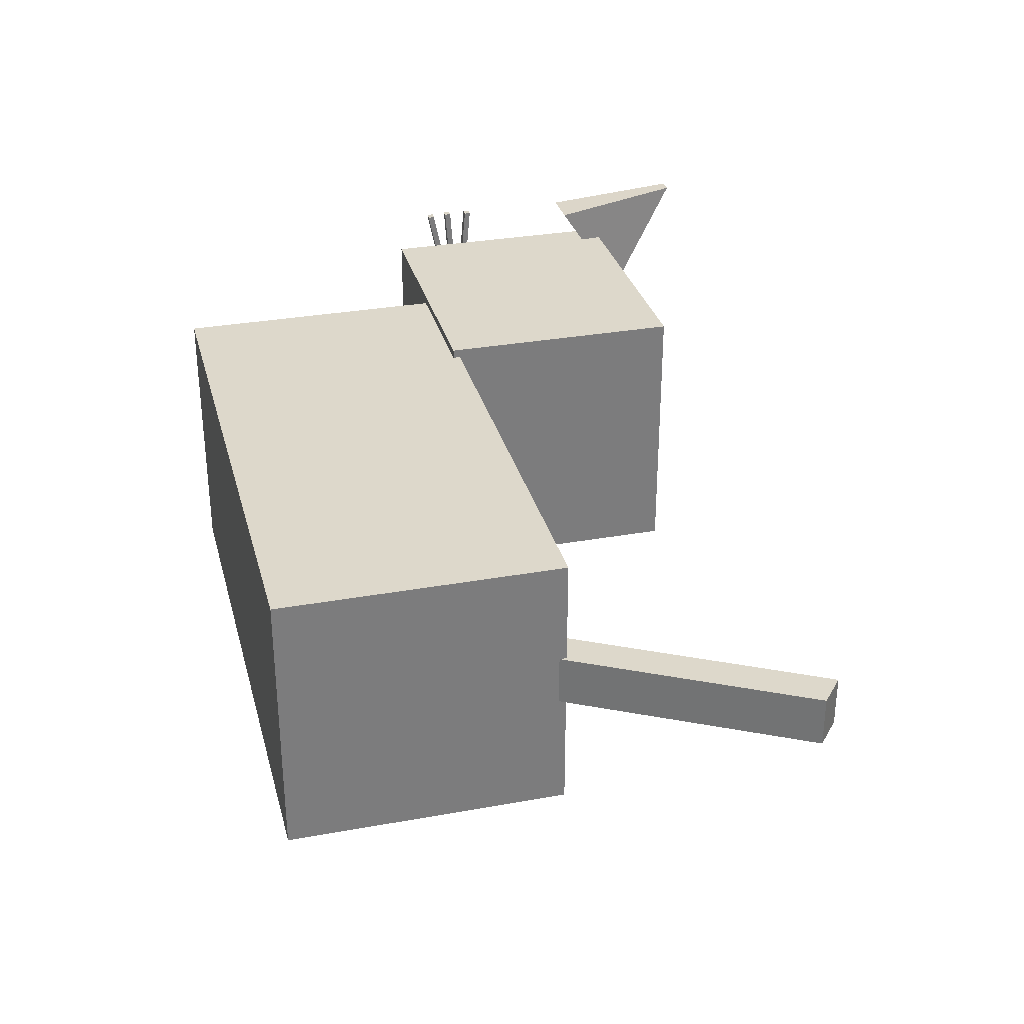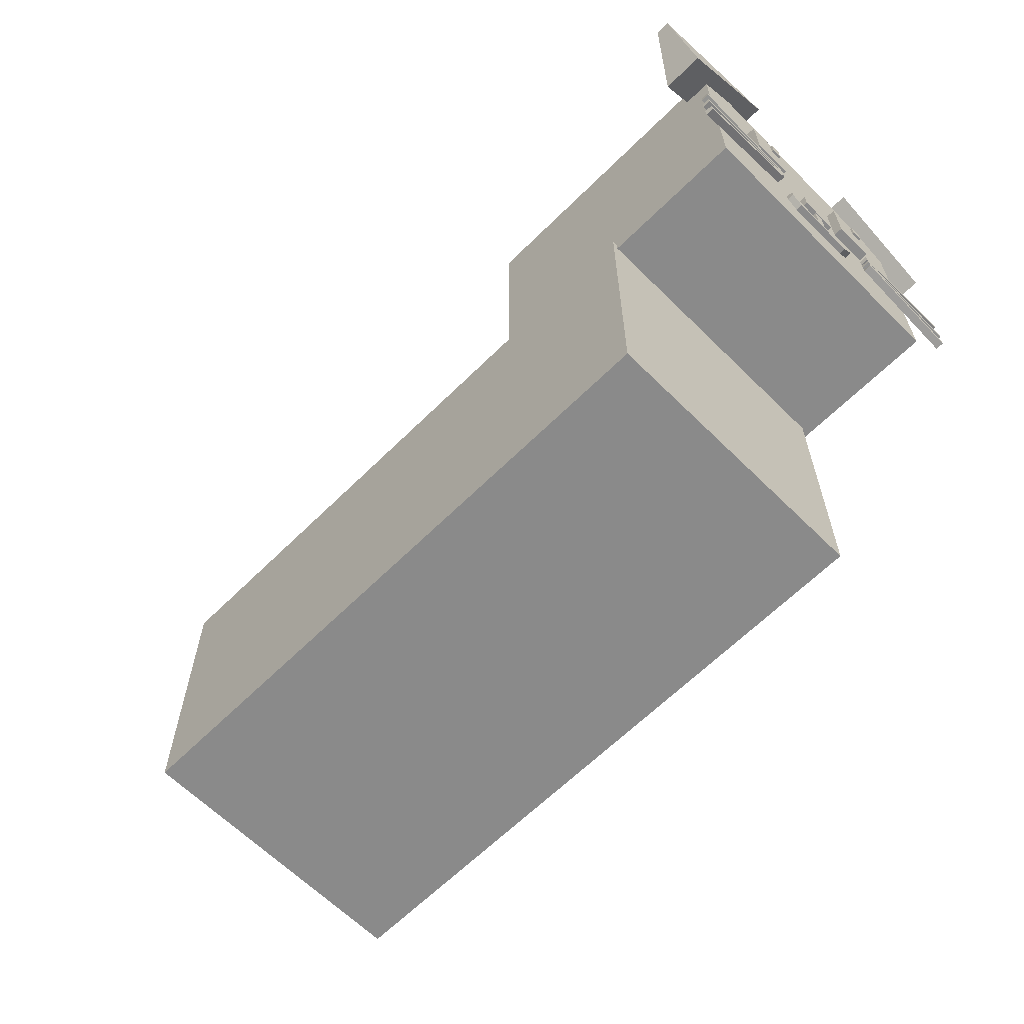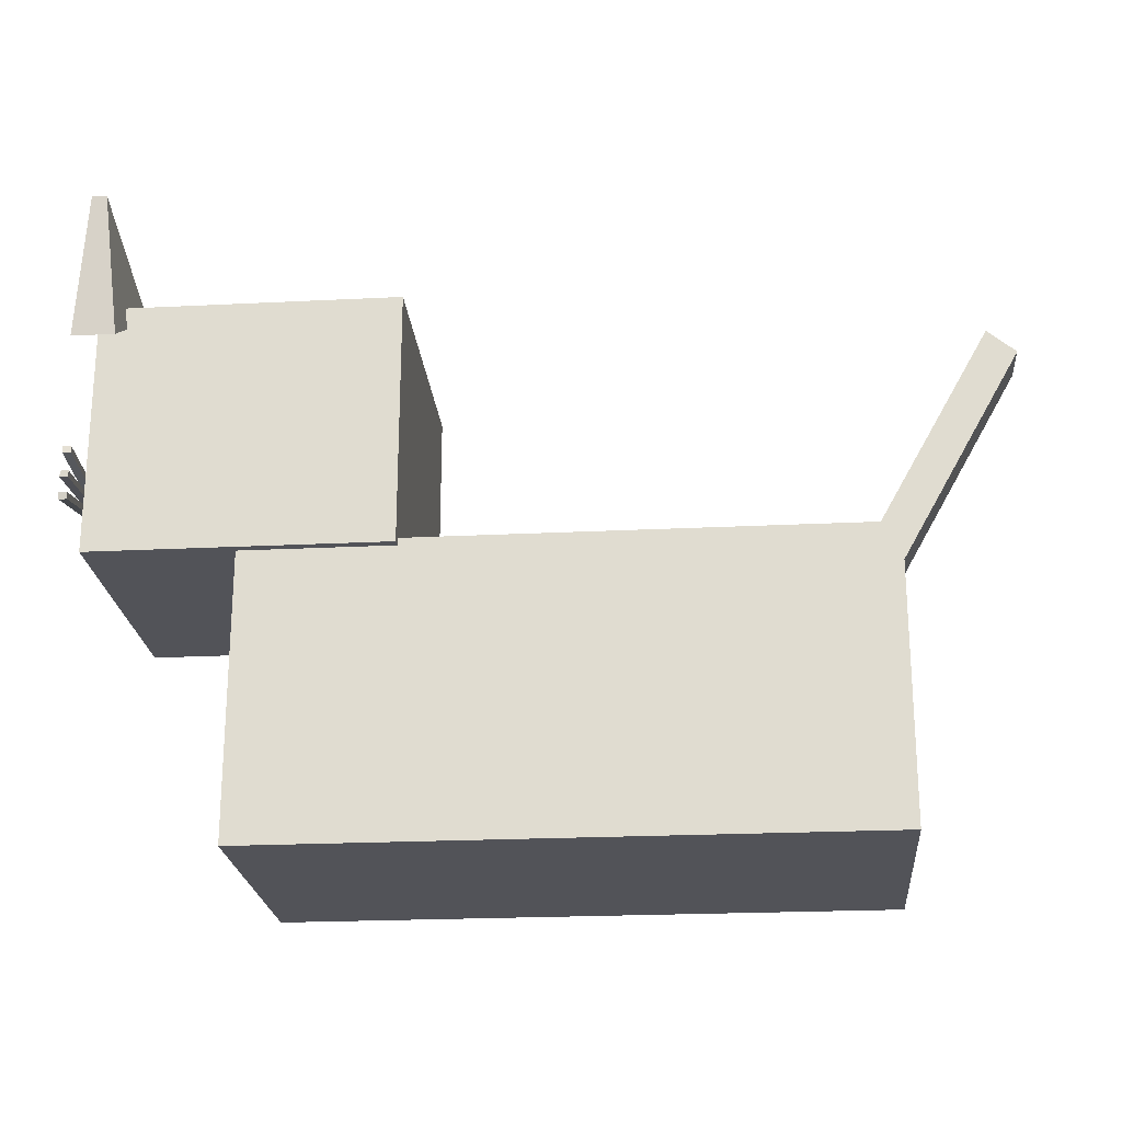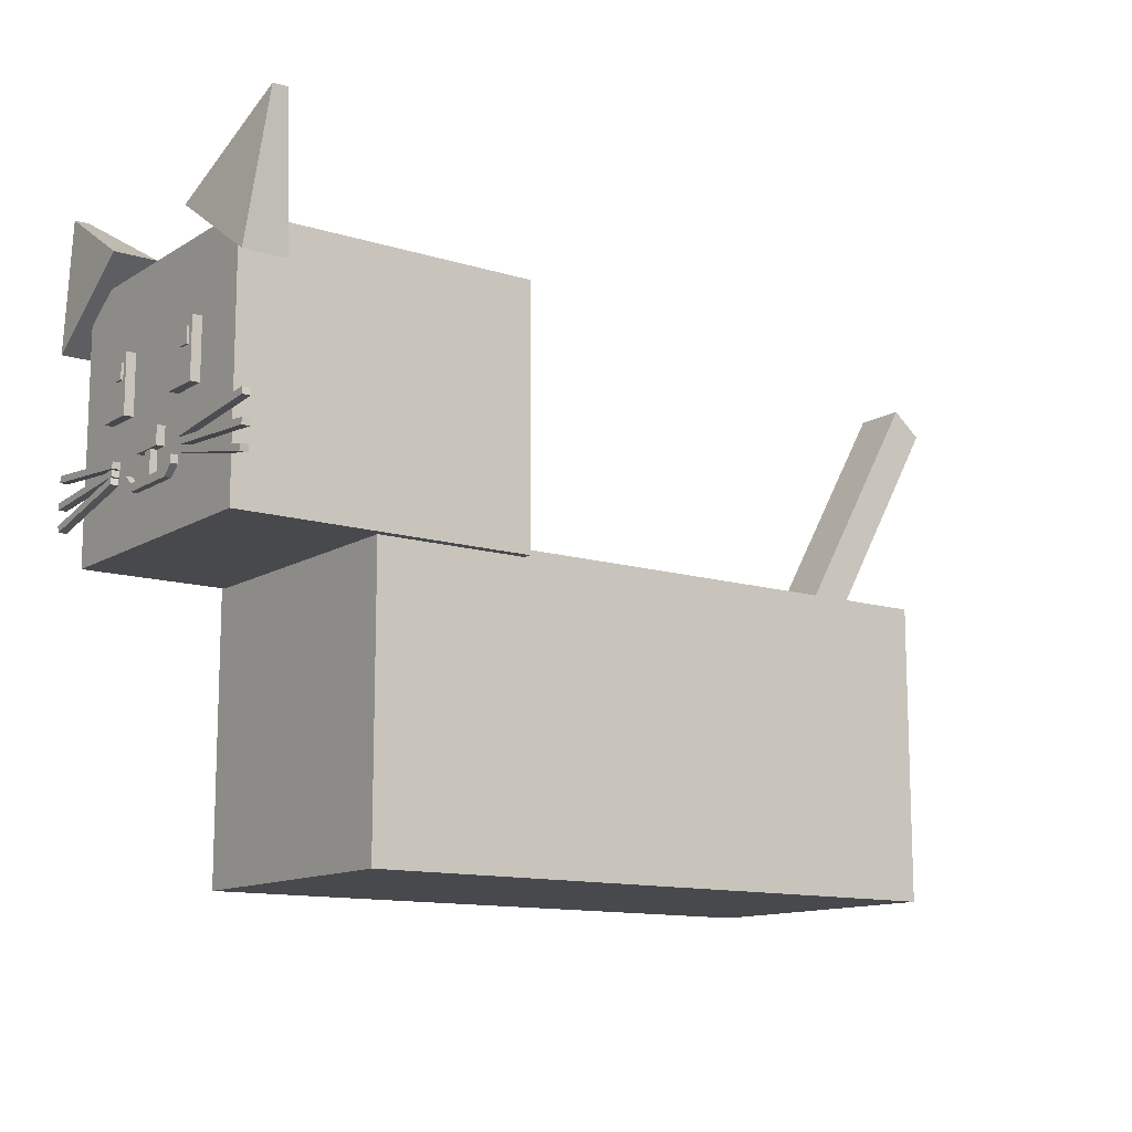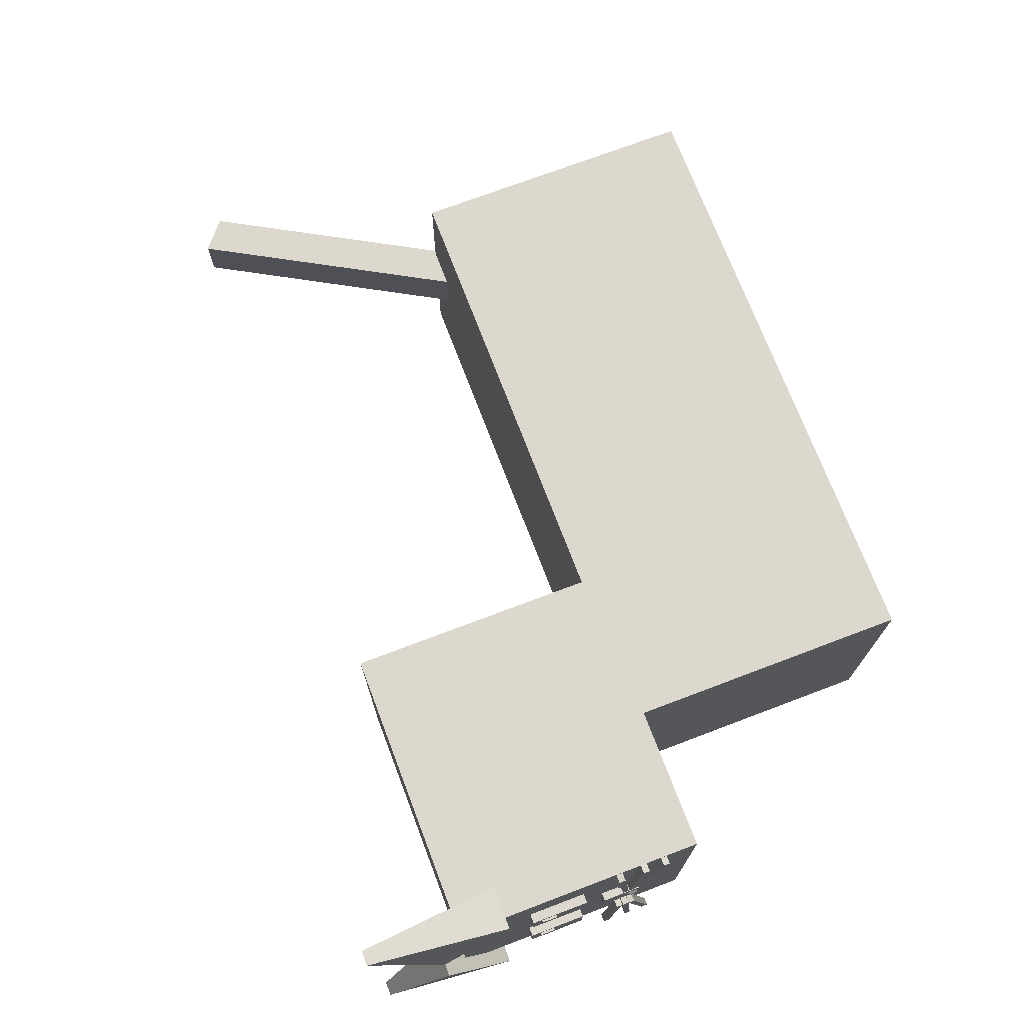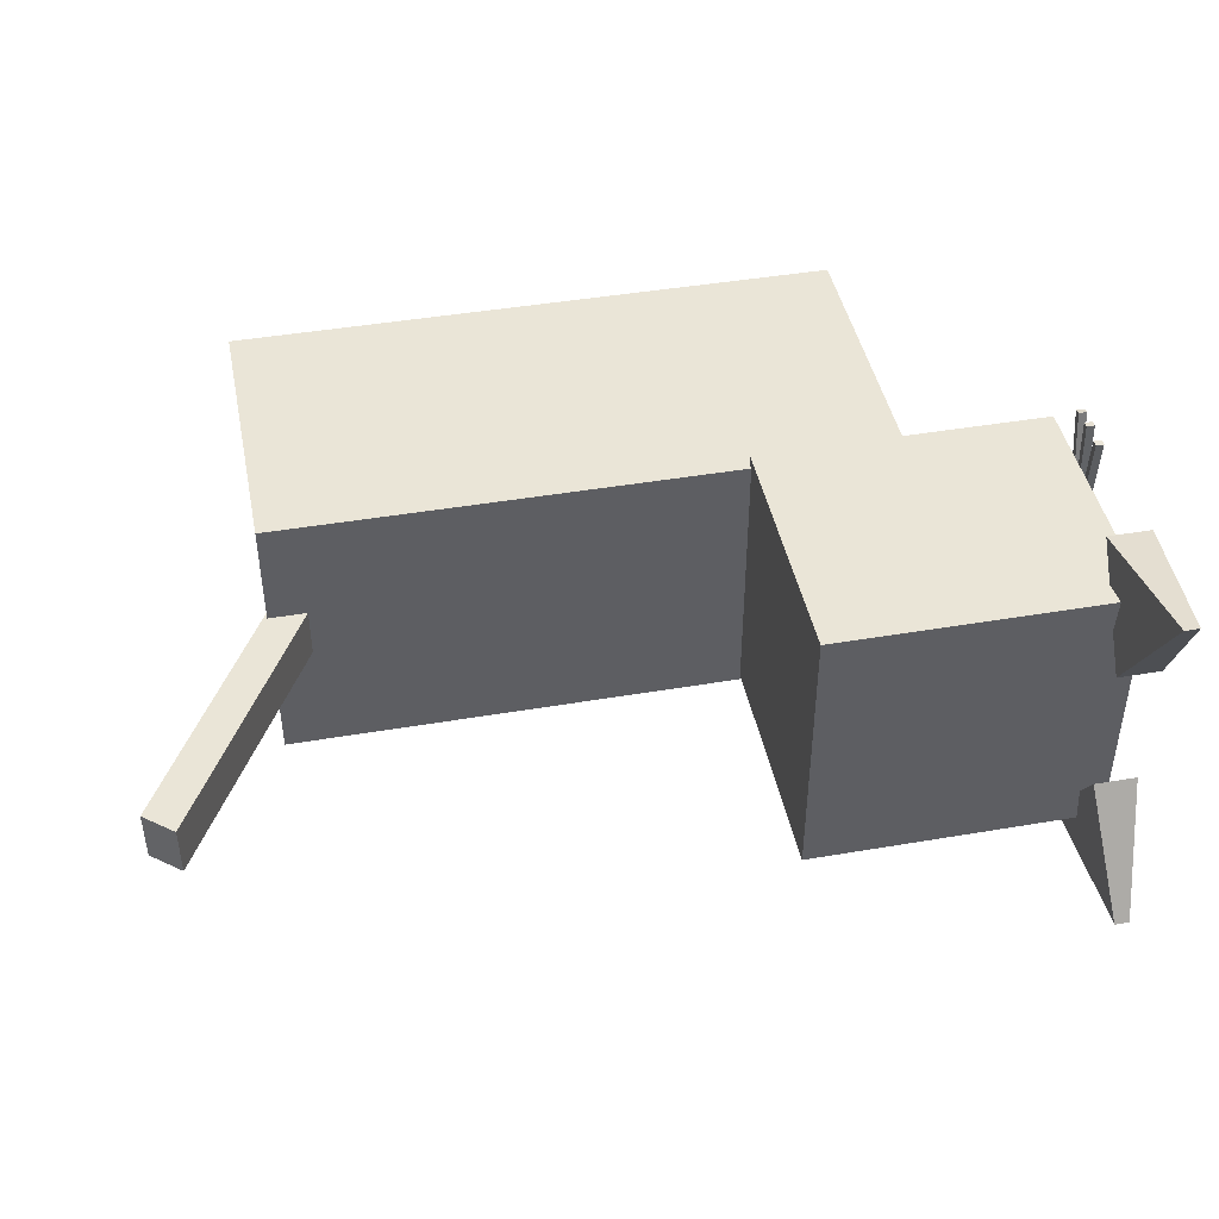
<metadata>
{"format":"obj","ext":"obj","renderer":"f3d","projection":"perspective","resolution":1024,"background":"white","views":[{"elev":31.4,"azim":75.6,"up":"+Z"},{"elev":-63.4,"azim":-135.0,"up":"+Y"},{"elev":-22.6,"azim":4.9,"up":"+Y"},{"elev":-12.5,"azim":-35.8,"up":"+Y"},{"elev":72.3,"azim":-110.8,"up":"+Z"},{"elev":44.0,"azim":168.7,"up":"+Z"}]}
</metadata>
<code>
o body
v -0.08286 -0.0391 0.03598
v -0.08286 0.0391 0.03598
v -0.08286 -0.0391 -0.03998
v -0.08286 0.0391 -0.03998
v 0.08286 -0.0391 0.03598
v 0.08286 0.0391 0.03598
v 0.08286 -0.0391 -0.03998
v 0.08286 0.0391 -0.03998
f 2 3 1
f 4 7 3
f 8 5 7
f 6 1 5
f 7 1 3
f 4 6 8
f 2 4 3
f 4 8 7
f 8 6 5
f 6 2 1
f 7 5 1
f 4 2 6
o head
v -0.1221 0.03712 0.03847
v -0.1221 0.1061 0.03847
v -0.1221 0.03712 -0.03847
v -0.1221 0.1061 -0.03847
v -0.04197 0.03712 0.03847
v -0.04197 0.1061 0.03847
v -0.04197 0.03712 -0.03847
v -0.04197 0.1061 -0.03847
f 10 11 9
f 12 15 11
f 16 13 15
f 14 9 13
f 15 9 11
f 12 14 16
f 10 12 11
f 12 16 15
f 16 14 13
f 14 10 9
f 15 13 9
f 12 10 14
o tail
v 0.07643 0.02568 0.007018
v 0.0686 0.03222 0.007018
v 0.07643 0.02568 -0.007018
v 0.0686 0.03222 -0.007018
v 0.118 0.09943 -0.007018
v 0.1102 0.106 -0.007018
v 0.118 0.09943 0.007018
v 0.1102 0.106 0.007018
f 18 19 17
f 23 18 17
f 20 24 22
f 21 17 19
f 20 21 19
f 23 22 24
f 18 20 19
f 23 24 18
f 20 18 24
f 21 23 17
f 20 22 21
f 23 21 22
o Ear1
v -0.1258 0.1122 -0.02524
v -0.1232 0.1249 -0.04759
v -0.1258 0.09939 -0.04441
v -0.1145 0.1124 -0.01854
v -0.1183 0.1316 -0.052
v -0.1145 0.09331 -0.04723
v -0.1262 0.09331 -0.04723
v -0.1262 0.1124 -0.01854
v -0.1223 0.1316 -0.052
f 33 30 31
f 30 29 28
f 28 33 32
f 30 32 31
f 27 32 25
f 26 32 33
f 26 31 27
f 33 29 30
f 28 29 33
f 30 28 32
f 27 31 32
f 26 25 32
f 26 33 31
o InsideEar1
v -0.1258 0.1122 -0.02524
v -0.1232 0.1249 -0.04759
v -0.1258 0.09939 -0.04441
f 34 35 36
o Ear2
v -0.1258 0.1122 0.02623
v -0.1232 0.1249 0.04858
v -0.1258 0.09939 0.0454
v -0.1145 0.1124 0.01953
v -0.1183 0.1316 0.05299
v -0.1145 0.09331 0.04822
v -0.1262 0.09331 0.04822
v -0.1262 0.1124 0.01953
v -0.1223 0.1316 0.05299
f 45 42 43
f 42 41 40
f 40 45 44
f 42 44 43
f 37 43 44
f 38 44 45
f 38 43 39
f 45 41 42
f 40 41 45
f 42 40 44
f 37 39 43
f 38 37 44
f 38 45 43
o InsideEar1.001
v -0.1258 0.1122 0.02623
v -0.1232 0.1249 0.04858
v -0.1258 0.09939 0.0454
f 46 47 48
o nose
v -0.1243 0.0585 0.005112
v -0.1243 0.06343 0.005112
v -0.1243 0.0585 -0.005112
v -0.1243 0.06343 -0.005112
v -0.1204 0.0585 0.005112
v -0.1204 0.06343 0.005112
v -0.1204 0.0585 -0.005112
v -0.1204 0.06343 -0.005112
f 50 51 49
f 52 55 51
f 56 53 55
f 54 49 53
f 55 49 51
f 52 54 56
f 50 52 51
f 52 56 55
f 56 54 53
f 54 50 49
f 55 53 49
f 52 50 54
o mouth
v -0.1239 0.05008 0.001416
v -0.1239 0.05847 0.001416
v -0.1239 0.05008 -0.001116
v -0.1239 0.05847 -0.001116
v -0.1218 0.05008 0.001416
v -0.1218 0.05847 0.001416
v -0.1218 0.05008 -0.001116
v -0.1218 0.05847 -0.001116
v -0.1239 0.05224 0.001416
v -0.1239 0.05224 -0.001116
v -0.1218 0.05224 -0.001116
v -0.1218 0.05224 0.001416
v -0.1239 0.05008 -0.008423
v -0.1218 0.05008 -0.008423
v -0.1218 0.05224 -0.008423
v -0.1218 0.05224 0.009355
v -0.1218 0.05008 0.009355
v -0.1239 0.05008 0.009355
v -0.1239 0.05224 0.009355
v -0.1239 0.05466 -0.01148
v -0.1218 0.05249 -0.01148
v -0.1218 0.05491 0.01232
v -0.1218 0.05274 0.01232
v -0.1239 0.05274 0.01232
v -0.1239 0.05491 0.01232
v -0.1239 0.05224 -0.008423
v -0.1239 0.05249 -0.01148
v -0.1218 0.05466 -0.01148
f 58 66 65
f 60 67 66
f 64 68 67
f 62 65 68
f 63 57 59
f 60 62 64
f 68 73 61
f 67 61 63
f 63 71 67
f 65 59 57
f 59 70 63
f 75 78 72
f 65 72 68
f 57 75 65
f 61 74 57
f 76 77 83
f 69 77 70
f 71 77 84
f 78 80 79
f 73 80 74
f 75 80 81
f 72 79 73
f 71 76 82
f 67 82 66
f 66 69 59
f 82 83 69
f 58 60 66
f 60 64 67
f 64 62 68
f 62 58 65
f 63 61 57
f 60 58 62
f 68 72 73
f 67 68 61
f 63 70 71
f 65 66 59
f 59 69 70
f 75 81 78
f 65 75 72
f 57 74 75
f 61 73 74
f 76 84 77
f 69 83 77
f 71 70 77
f 78 81 80
f 73 79 80
f 75 74 80
f 72 78 79
f 71 84 76
f 67 71 82
f 66 82 69
f 82 76 83
o eye
v -0.1246 0.06969 -0.0231
v -0.1246 0.06969 -0.0123
v -0.1246 0.08561 -0.0231
v -0.1246 0.08561 -0.0123
v -0.1201 0.06969 -0.0231
v -0.1201 0.06969 -0.0123
v -0.1201 0.08561 -0.0231
v -0.1201 0.08561 -0.0123
f 86 87 85
f 88 91 87
f 92 89 91
f 90 85 89
f 91 85 87
f 88 90 92
f 86 88 87
f 88 92 91
f 92 90 89
f 90 86 85
f 91 89 85
f 88 86 90
o eyewhite
v -0.1252 0.07875 -0.01649
v -0.1252 0.07875 -0.01359
v -0.1252 0.08303 -0.01649
v -0.1252 0.08303 -0.01359
v -0.124 0.07875 -0.01649
v -0.124 0.07875 -0.01359
v -0.124 0.08303 -0.01649
v -0.124 0.08303 -0.01359
f 94 95 93
f 96 99 95
f 100 97 99
f 98 93 97
f 99 93 95
f 96 98 100
f 94 96 95
f 96 100 99
f 100 98 97
f 98 94 93
f 99 97 93
f 96 94 98
o eye.001
v -0.1246 0.06969 0.01131
v -0.1246 0.06969 0.02211
v -0.1246 0.08561 0.01131
v -0.1246 0.08561 0.02211
v -0.1201 0.06969 0.01131
v -0.1201 0.06969 0.02211
v -0.1201 0.08561 0.01131
v -0.1201 0.08561 0.02211
f 102 103 101
f 104 107 103
f 108 105 107
f 106 101 105
f 107 101 103
f 104 106 108
f 102 104 103
f 104 108 107
f 108 106 105
f 106 102 101
f 107 105 101
f 104 102 106
o eyewhite.001
v -0.1252 0.07875 0.01792
v -0.1252 0.07875 0.02083
v -0.1252 0.08303 0.01792
v -0.1252 0.08303 0.02083
v -0.124 0.07875 0.01792
v -0.124 0.07875 0.02083
v -0.124 0.08303 0.01792
v -0.124 0.08303 0.02083
f 110 111 109
f 112 115 111
f 116 113 115
f 114 109 113
f 115 109 111
f 112 114 116
f 110 112 111
f 112 116 115
f 116 114 113
f 114 110 109
f 115 113 109
f 112 110 114
o whisker
v -0.1232 0.05725 -0.01606
v -0.1232 0.05897 -0.0159
v -0.1232 0.05999 -0.04619
v -0.1232 0.06172 -0.04604
v -0.1254 0.05725 -0.01606
v -0.1254 0.05897 -0.0159
v -0.1254 0.05999 -0.04619
v -0.1254 0.06172 -0.04604
f 118 119 117
f 120 123 119
f 124 121 123
f 122 117 121
f 123 117 119
f 120 122 124
f 118 120 119
f 120 124 123
f 124 122 121
f 122 118 117
f 123 121 117
f 120 118 122
o whisker.001
v -0.1232 0.05527 -0.01622
v -0.1232 0.05699 -0.01635
v -0.1232 0.05305 -0.04642
v -0.1232 0.05477 -0.04655
v -0.1254 0.05527 -0.01622
v -0.1254 0.05699 -0.01635
v -0.1254 0.05305 -0.04642
v -0.1254 0.05477 -0.04655
f 126 127 125
f 128 131 127
f 131 130 129
f 130 125 129
f 131 125 127
f 128 130 132
f 126 128 127
f 128 132 131
f 131 132 130
f 130 126 125
f 131 129 125
f 128 126 130
o whisker.002
v -0.1232 0.05344 -0.01655
v -0.1232 0.05517 -0.01692
v -0.1232 0.04725 -0.04585
v -0.1232 0.04898 -0.04622
v -0.1254 0.05344 -0.01655
v -0.1254 0.05517 -0.01692
v -0.1254 0.04725 -0.04585
v -0.1254 0.04898 -0.04622
f 134 135 133
f 136 139 135
f 140 137 139
f 138 133 137
f 139 133 135
f 136 138 140
f 134 136 135
f 136 140 139
f 140 138 137
f 138 134 133
f 139 137 133
f 136 134 138
o whisker.003
v -0.1232 0.05725 0.01869
v -0.1232 0.05897 0.01854
v -0.1232 0.05999 0.04883
v -0.1232 0.06172 0.04867
v -0.1254 0.05725 0.01869
v -0.1254 0.05897 0.01854
v -0.1254 0.05999 0.04883
v -0.1254 0.06172 0.04867
f 142 143 141
f 144 147 143
f 148 145 147
f 146 141 145
f 147 141 143
f 144 146 148
f 142 144 143
f 144 148 147
f 148 146 145
f 146 142 141
f 147 145 141
f 144 142 146
o whisker.004
v -0.1232 0.05527 0.01886
v -0.1232 0.05699 0.01898
v -0.1232 0.05305 0.04906
v -0.1232 0.05477 0.04918
v -0.1254 0.05527 0.01886
v -0.1254 0.05699 0.01898
v -0.1254 0.05305 0.04906
v -0.1254 0.05477 0.04918
f 150 151 149
f 152 155 151
f 155 154 153
f 154 149 153
f 155 149 151
f 152 154 156
f 150 152 151
f 152 156 155
f 155 156 154
f 154 150 149
f 155 153 149
f 152 150 154
o whisker.005
v -0.1232 0.05344 0.01919
v -0.1232 0.05517 0.01955
v -0.1232 0.04725 0.04849
v -0.1232 0.04898 0.04885
v -0.1254 0.05344 0.01919
v -0.1254 0.05517 0.01955
v -0.1254 0.04725 0.04849
v -0.1254 0.04898 0.04885
f 158 159 157
f 160 163 159
f 164 161 163
f 162 157 161
f 163 157 159
f 160 162 164
f 158 160 159
f 160 164 163
f 164 162 161
f 162 158 157
f 163 161 157
f 160 158 162

</code>
